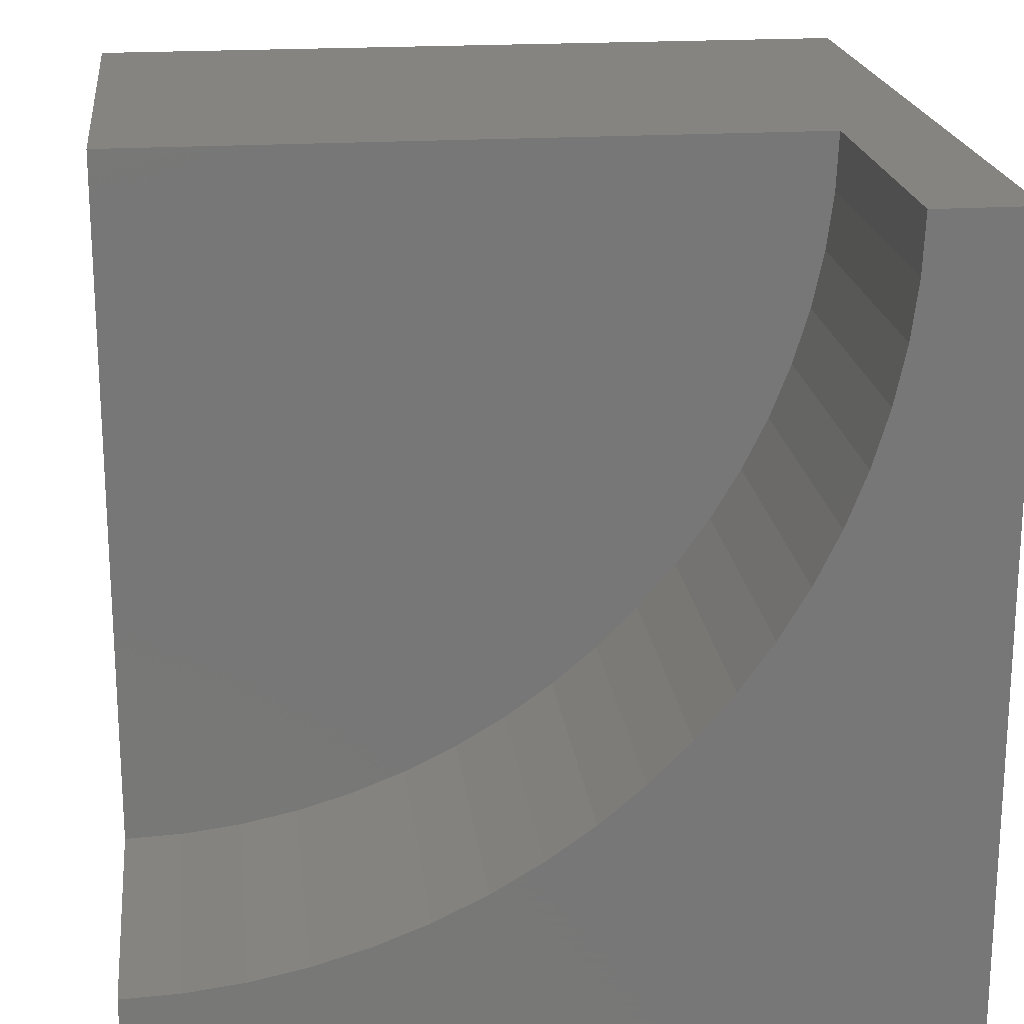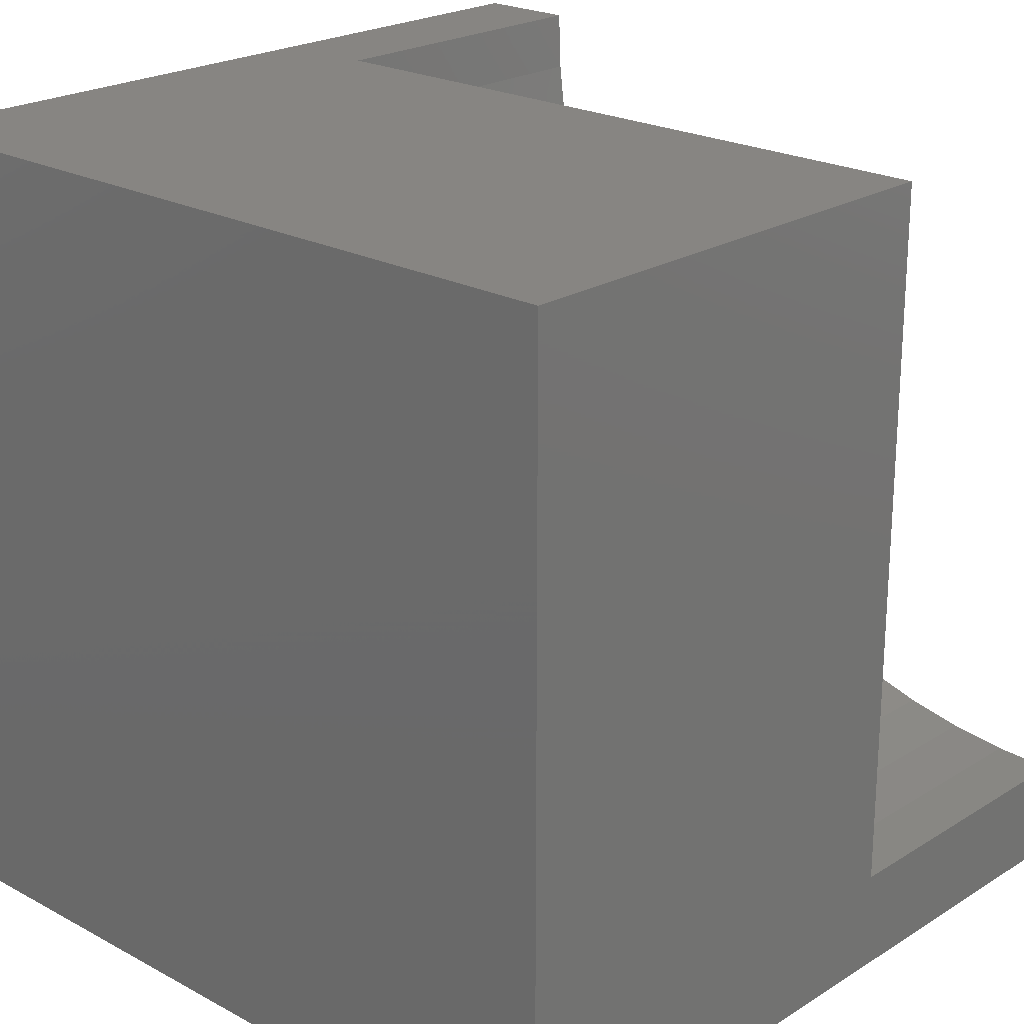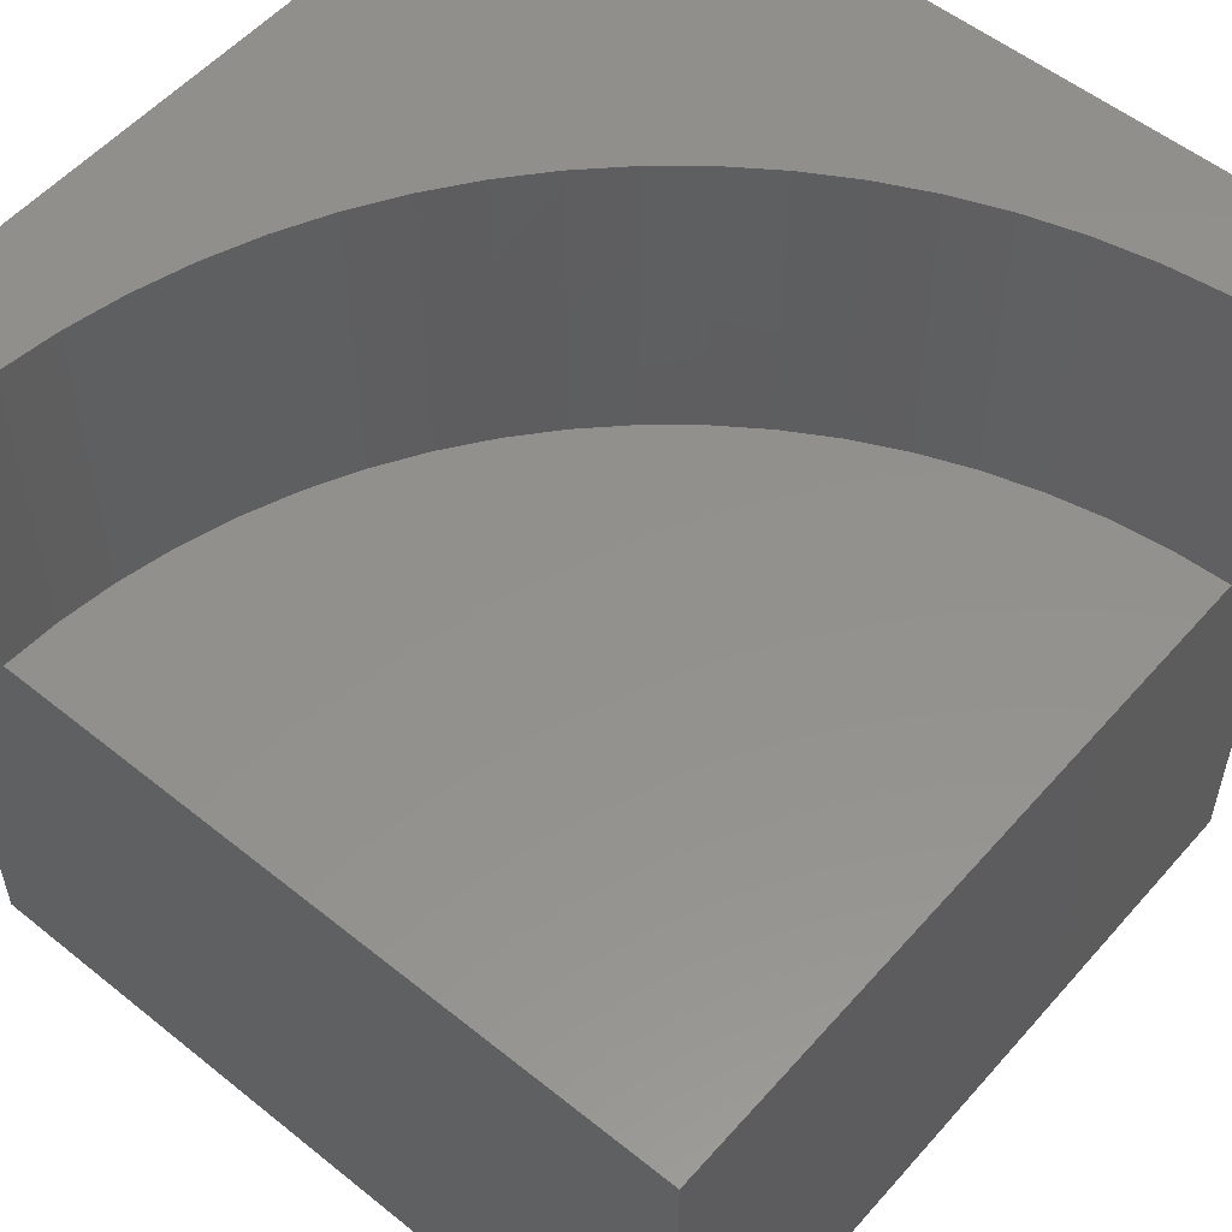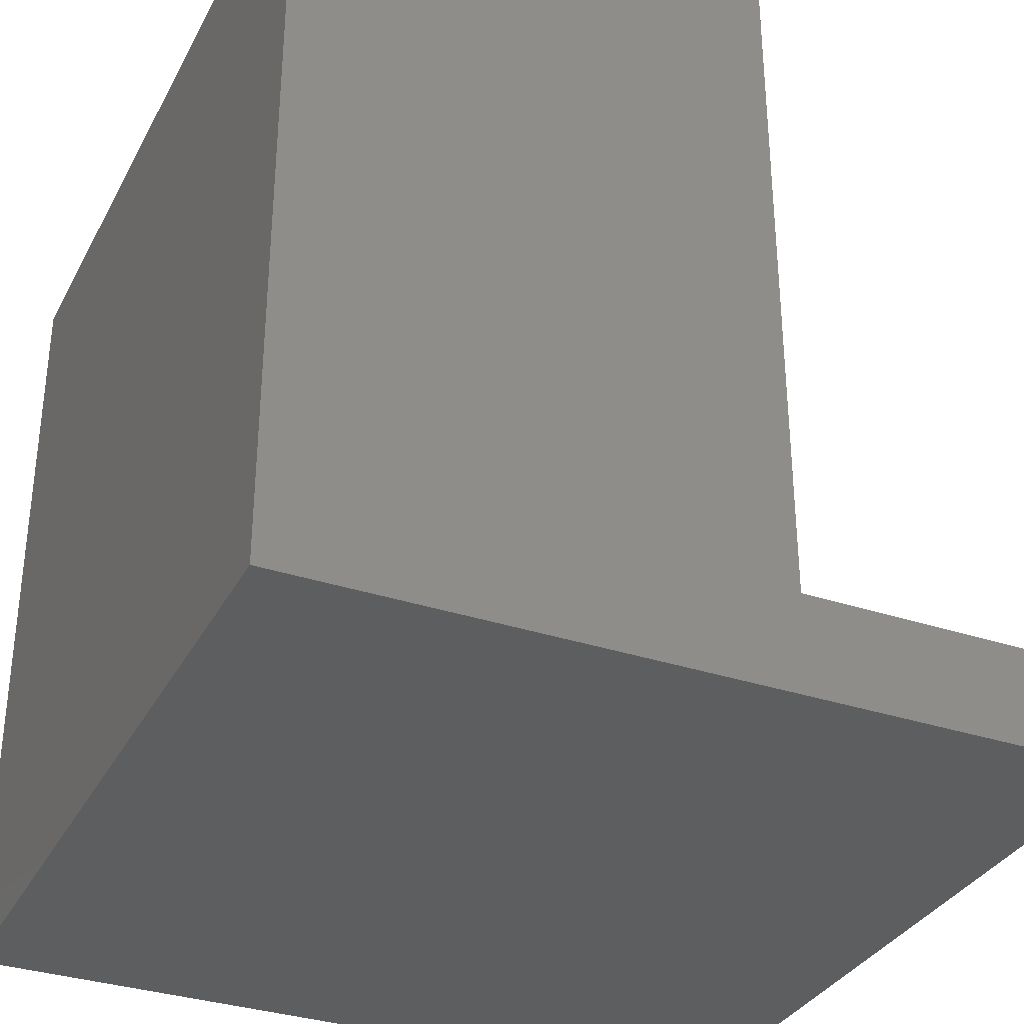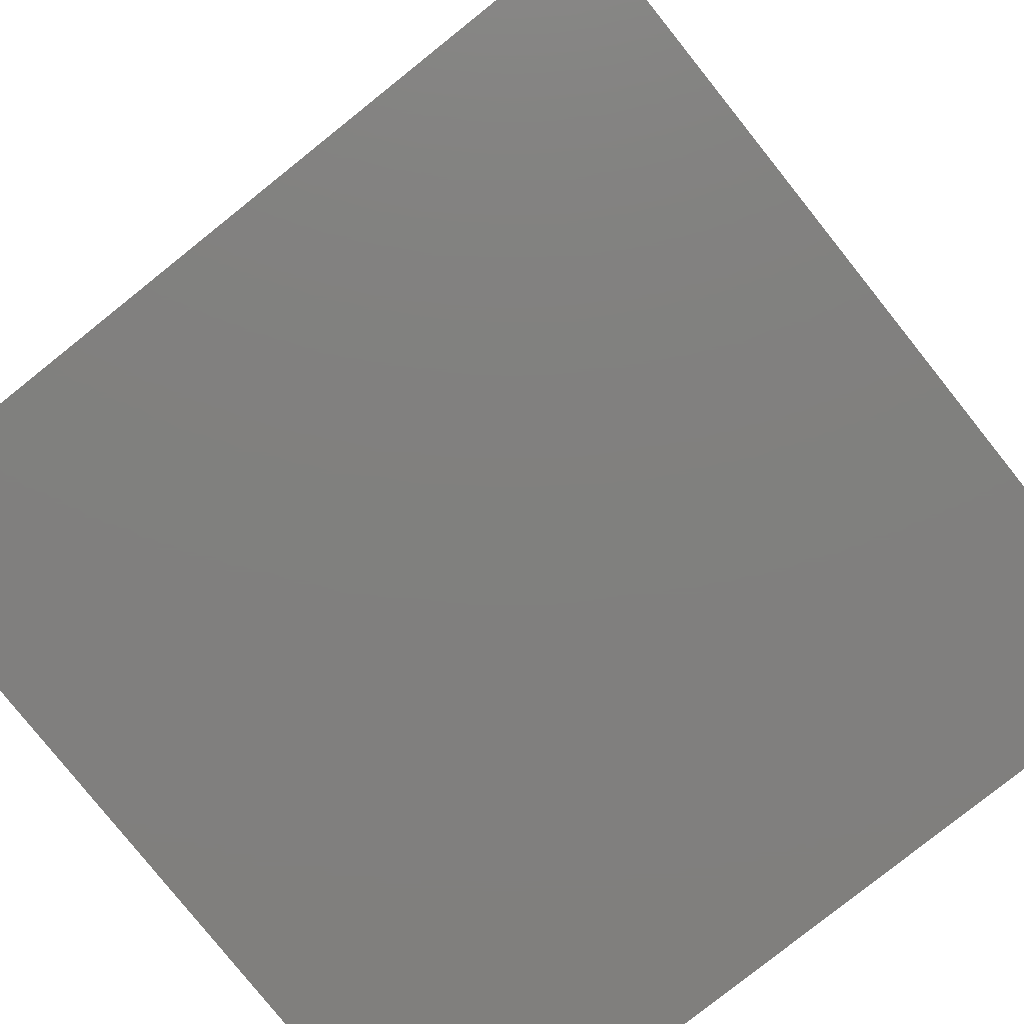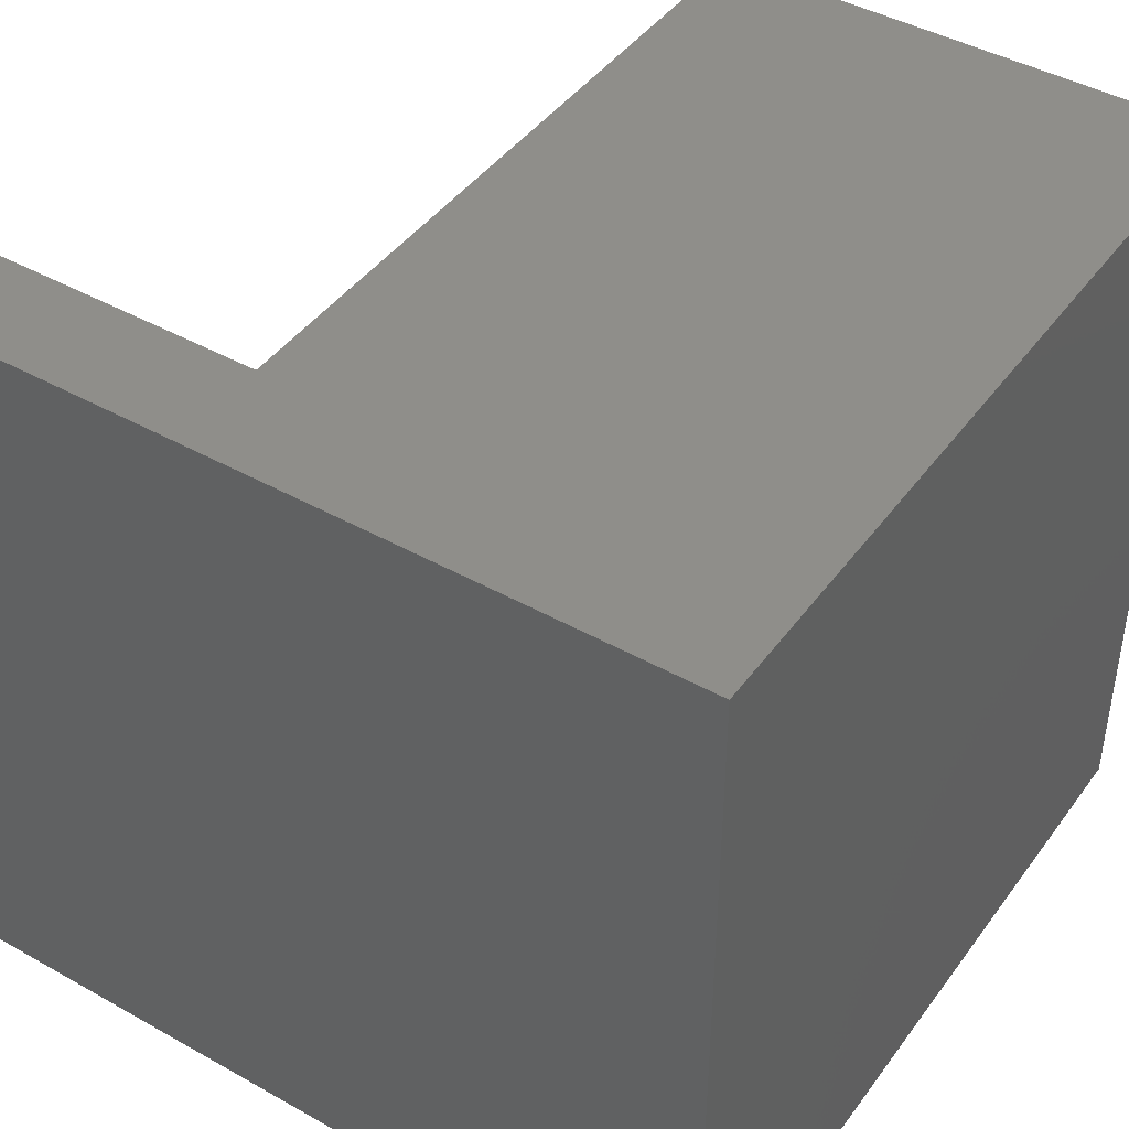
<metadata>
{"format":"stl","ext":"stl","renderer":"f3d","projection":"perspective","resolution":1024,"background":"white","views":[{"elev":20.1,"azim":-6.6,"up":"+Y"},{"elev":22.3,"azim":-137.0,"up":"+Y"},{"elev":54.6,"azim":-139.6,"up":"+Z"},{"elev":-33.6,"azim":-114.4,"up":"+Y"},{"elev":-79.9,"azim":128.6,"up":"+Z"},{"elev":43.6,"azim":123.5,"up":"+Y"}]}
</metadata>
<code>
# stl→obj: 50 verts, 92 faces
v 0 0 10
v 0 1.246 10
v 0 1.246 6.077
v 0 10 6.077
v 0 10 0
v 0 0 0
v 0.7229 1.276 10
v 1.441 1.365 10
v 8.754 10 10
v 8.724 9.277 10
v 10 10 10
v 8.635 8.559 10
v 10 0 10
v 8.487 7.851 10
v 8.28 7.157 10
v 8.017 6.483 10
v 7.699 5.833 10
v 7.329 5.212 10
v 6.908 4.623 10
v 6.441 4.071 10
v 2.149 1.513 10
v 2.843 1.72 10
v 5.929 3.559 10
v 5.377 3.092 10
v 4.788 2.671 10
v 4.167 2.301 10
v 3.517 1.983 10
v 10 10 0
v 10 0 0
v 8.754 10 6.077
v -1.608e-15 1.246 6.077
v -1.608e-15 1.246 10
v 0.7229 1.276 6.077
v 1.441 1.365 6.077
v 2.149 1.513 6.077
v 2.843 1.72 6.077
v 3.517 1.983 6.077
v 4.167 2.301 6.077
v 4.788 2.671 6.077
v 5.377 3.092 6.077
v 5.929 3.559 6.077
v 6.441 4.071 6.077
v 6.908 4.623 6.077
v 7.329 5.212 6.077
v 7.699 5.833 6.077
v 8.017 6.483 6.077
v 8.28 7.157 6.077
v 8.487 7.851 6.077
v 8.635 8.559 6.077
v 8.724 9.277 6.077
f 1 2 3
f 4 5 3
f 3 5 6
f 3 6 1
f 7 2 1
f 7 1 8
f 9 10 11
f 11 10 12
f 11 12 13
f 13 12 14
f 14 15 13
f 13 15 16
f 13 16 17
f 17 18 13
f 13 18 19
f 13 19 20
f 8 1 21
f 21 1 13
f 21 13 22
f 20 23 13
f 13 23 24
f 13 24 25
f 25 26 13
f 13 26 27
f 13 27 22
f 28 11 29
f 29 11 13
f 5 28 6
f 6 28 29
f 9 11 30
f 30 11 28
f 30 28 4
f 4 28 5
f 29 13 6
f 6 13 1
f 31 32 7
f 31 7 33
f 33 7 8
f 33 8 34
f 34 8 21
f 34 21 35
f 35 21 22
f 35 22 36
f 36 22 27
f 36 27 37
f 37 27 26
f 37 26 38
f 38 26 25
f 38 25 39
f 39 25 24
f 39 24 40
f 40 24 23
f 40 23 41
f 41 23 20
f 41 20 42
f 42 20 19
f 42 19 43
f 43 19 18
f 43 18 44
f 44 18 17
f 44 17 45
f 45 17 16
f 45 16 46
f 46 16 15
f 46 15 47
f 47 15 14
f 47 14 48
f 48 14 12
f 48 12 49
f 49 12 10
f 49 10 50
f 50 10 9
f 50 9 30
f 44 45 4
f 31 33 4
f 4 33 34
f 4 34 35
f 45 46 4
f 4 46 47
f 4 47 48
f 35 36 4
f 4 36 37
f 4 37 38
f 41 42 4
f 4 42 43
f 4 43 44
f 48 49 4
f 4 49 50
f 4 50 30
f 38 39 4
f 4 39 40
f 4 40 41

</code>
